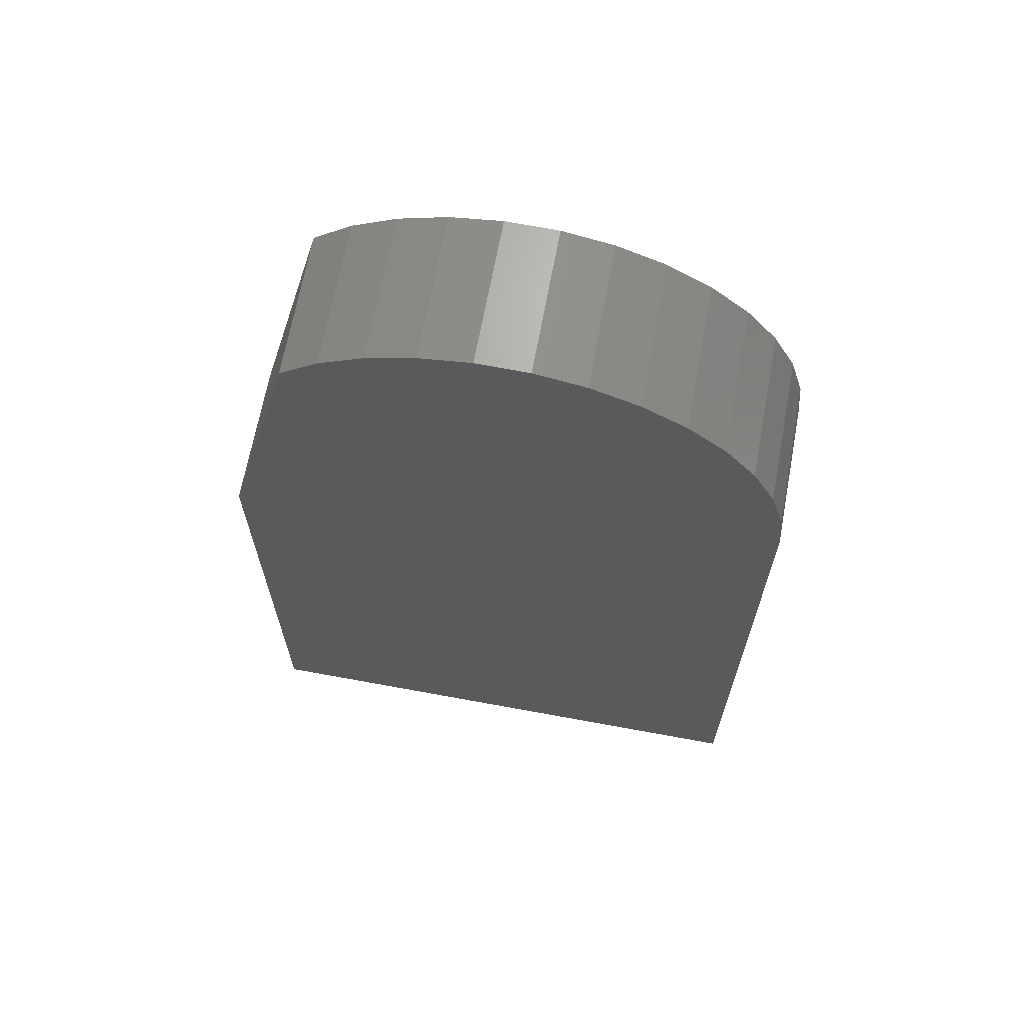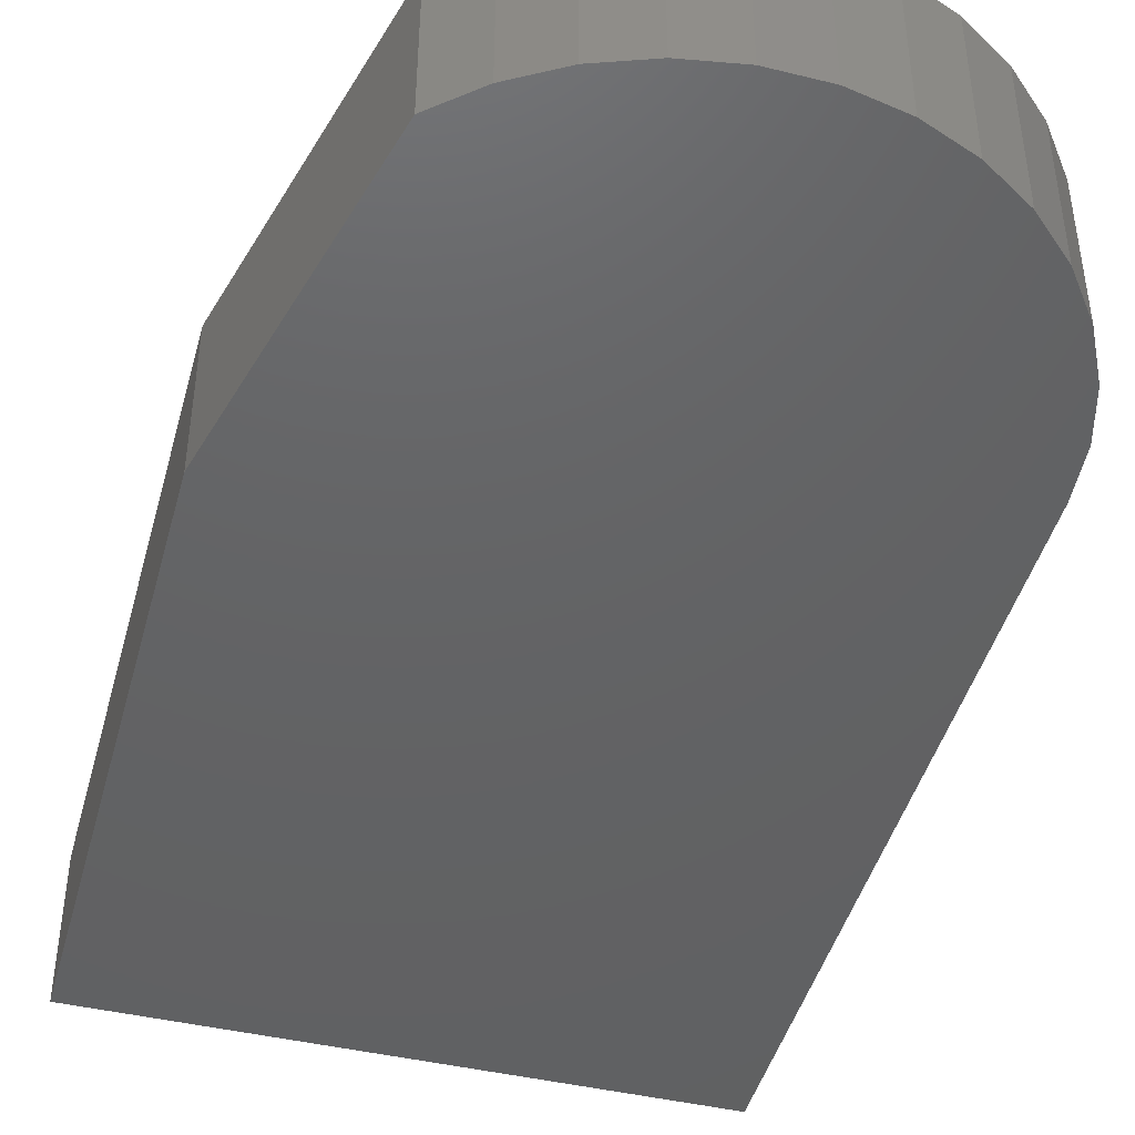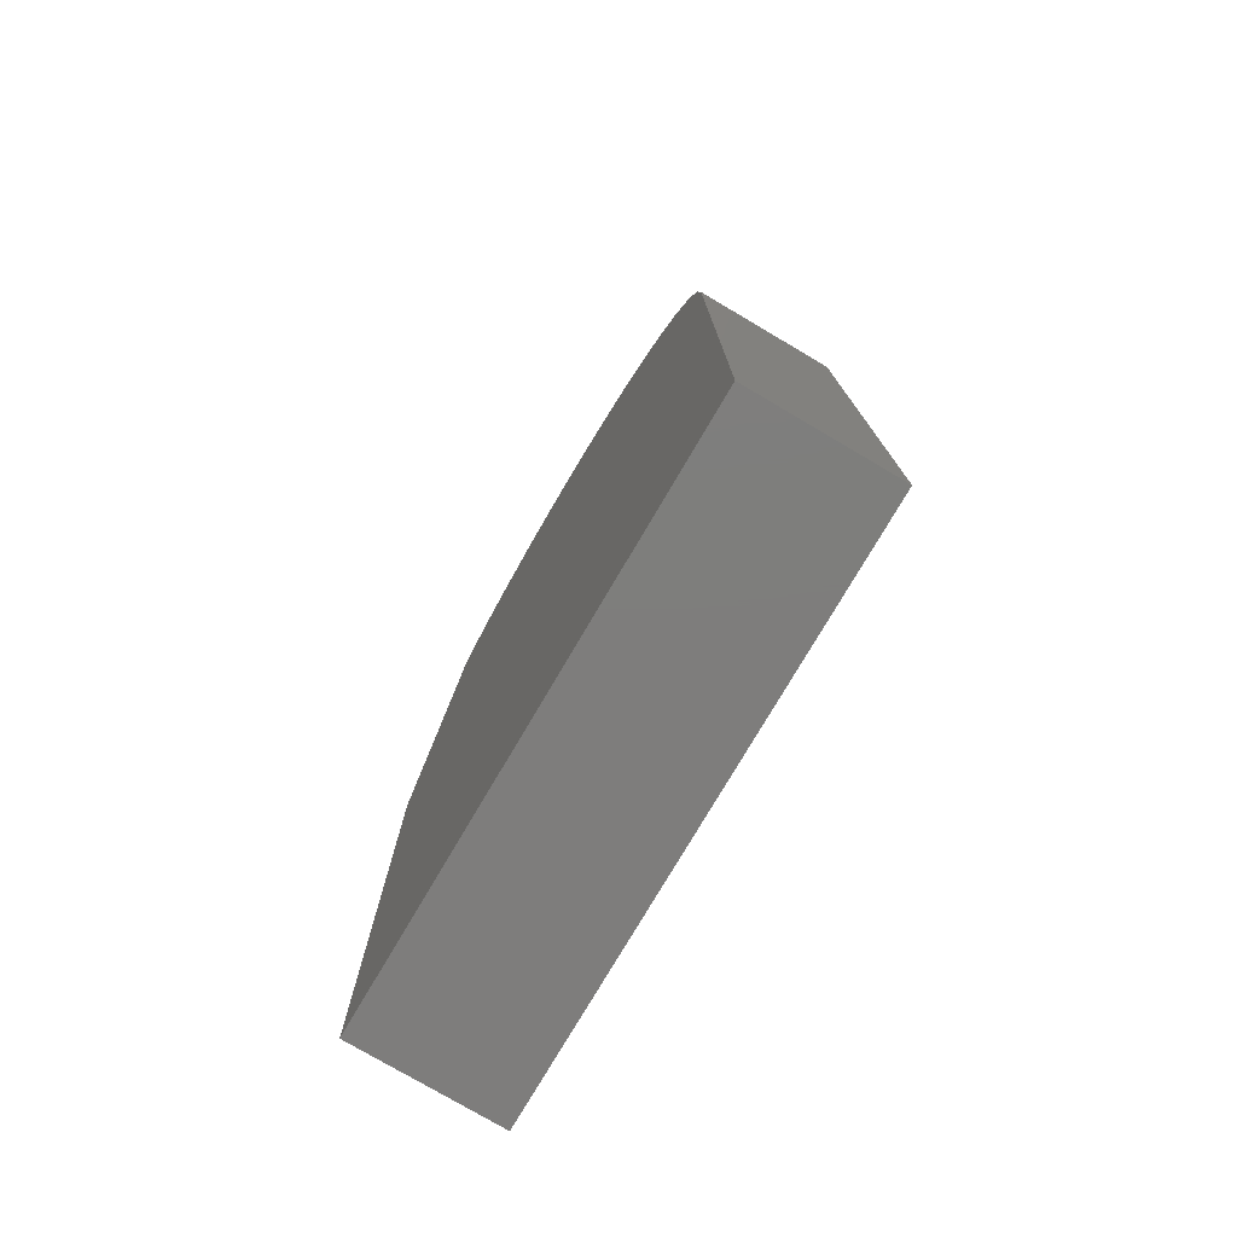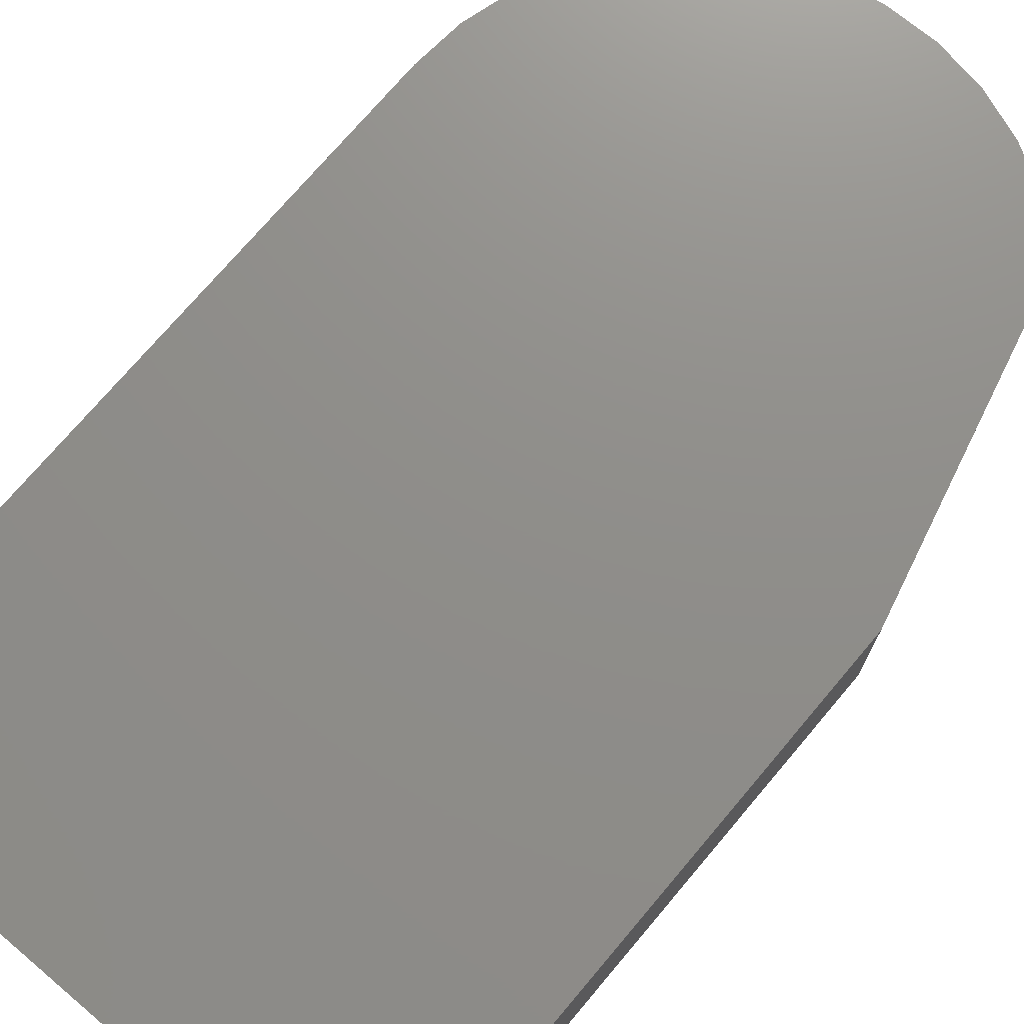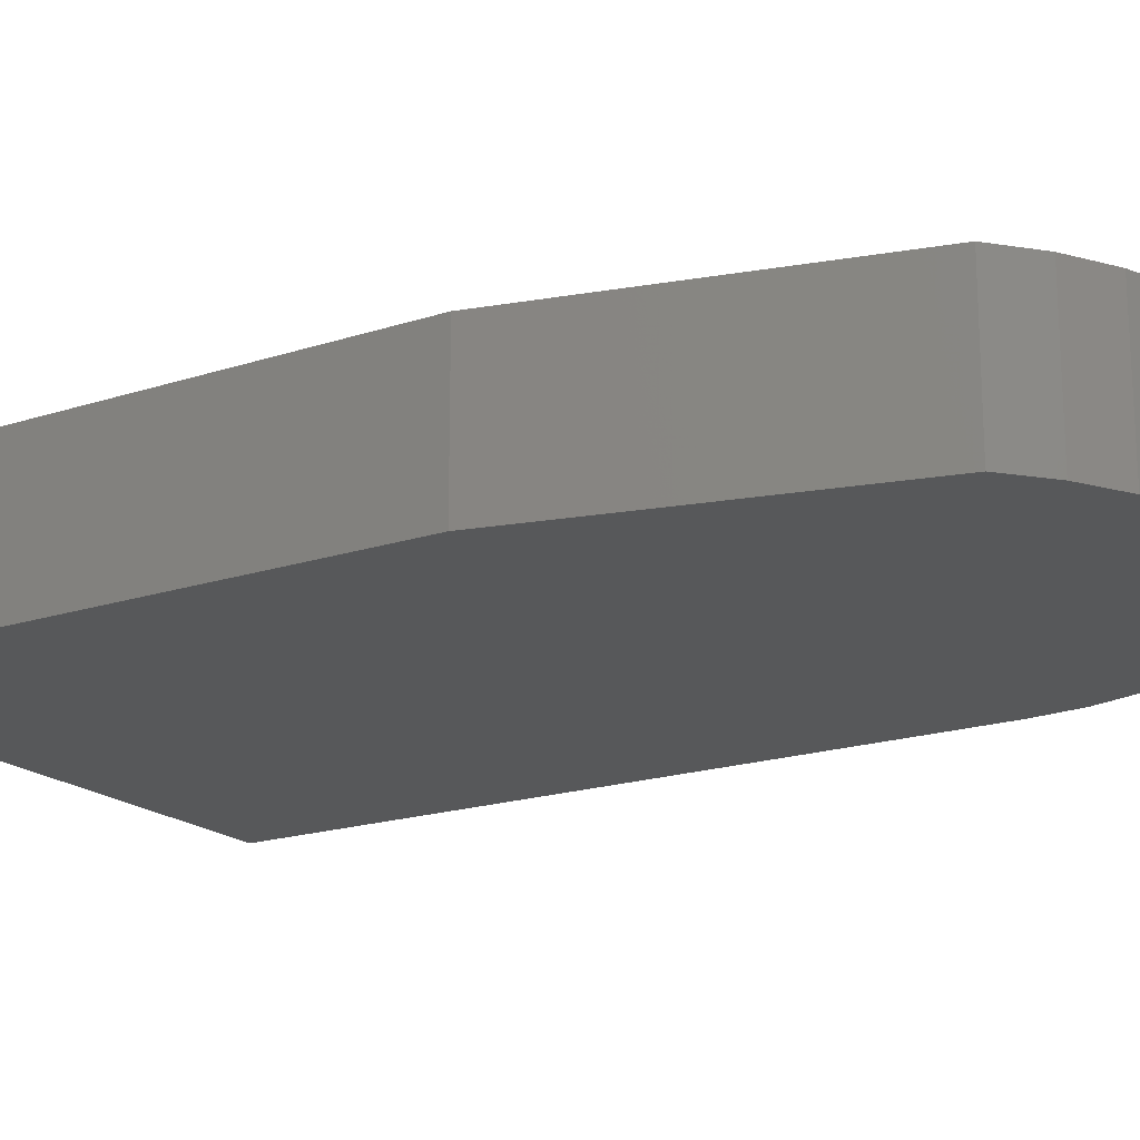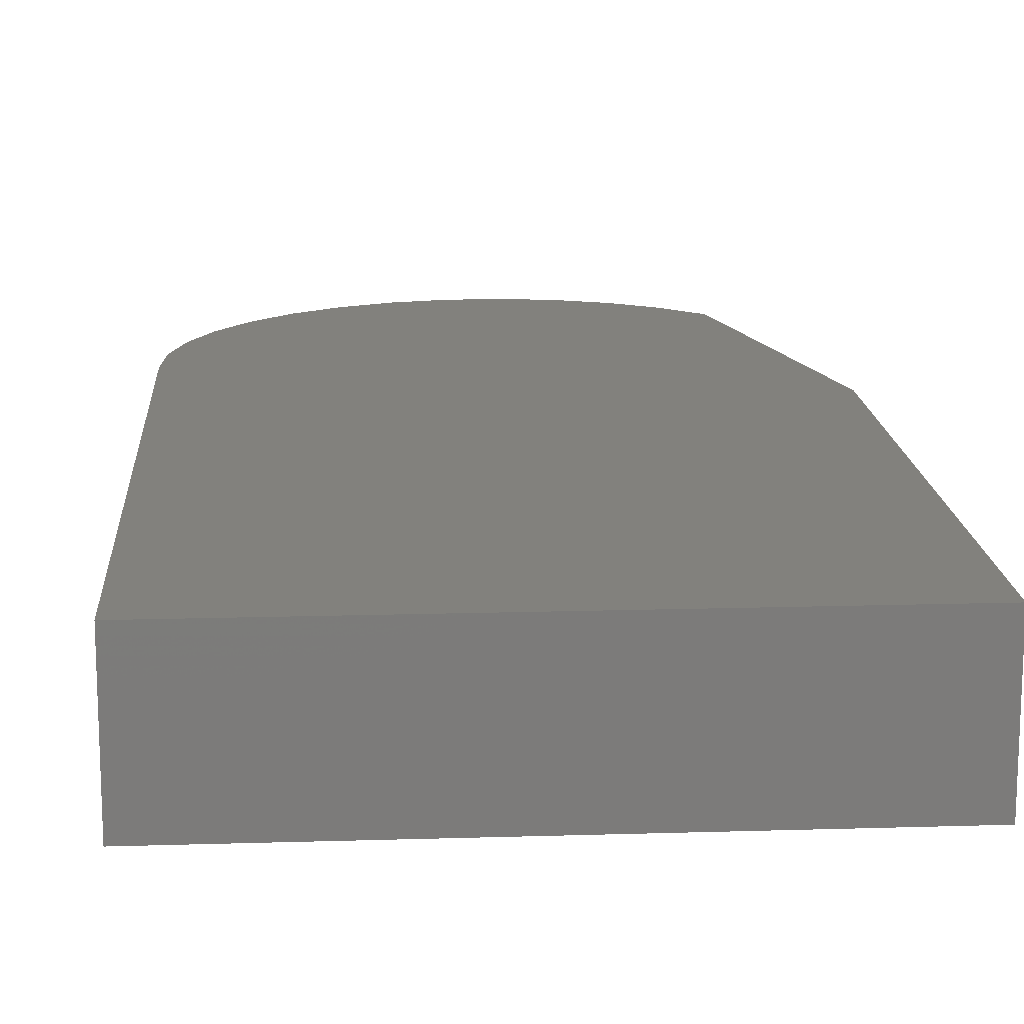
<metadata>
{"format":"stl","ext":"stl","renderer":"f3d","projection":"perspective","resolution":1024,"background":"white","views":[{"elev":67.3,"azim":10.5,"up":"+Z"},{"elev":-44.8,"azim":-15.1,"up":"+Y"},{"elev":-77.4,"azim":59.5,"up":"+Z"},{"elev":73.5,"azim":-139.8,"up":"+Y"},{"elev":-18.7,"azim":-57.8,"up":"+Y"},{"elev":15.2,"azim":176.3,"up":"+Y"}]}
</metadata>
<code>
# stl→obj: 34 verts, 64 faces
v 0.2364 -0.1094 0.7487
v 0.1975 -0.1094 0.7494
v 0.1591 -0.1094 0.743
v 2.713e-17 -0.1094 0.4431
v 0 -0.1094 0
v 0.4263 -0.1094 -2.61e-17
v 0.4263 -0.1094 0.5368
v 0.4228 -0.1094 0.5756
v 0.4122 -0.1094 0.613
v 0.3951 -0.1094 0.6479
v 0.3719 -0.1094 0.6791
v 0.05961 -0.1094 0.6847
v 0.08902 -0.1094 0.7101
v 0.3434 -0.1094 0.7056
v 0.1226 -0.1094 0.7298
v 0.3106 -0.1094 0.7264
v 0.2745 -0.1094 0.741
v 0.1591 0 0.743
v 0.1975 0 0.7494
v 0.2364 0 0.7487
v 2.713e-17 0 0.4431
v 0.05961 0 0.6847
v 0.3719 0 0.6791
v 0.3951 0 0.6479
v 0.4122 0 0.613
v 0.4228 0 0.5756
v 0.4263 0 0.5368
v 0.4263 0 -2.61e-17
v 0 0 0
v 0.2745 0 0.741
v 0.3106 0 0.7264
v 0.1226 0 0.7298
v 0.3434 0 0.7056
v 0.08902 0 0.7101
f 1 2 3
f 4 5 6
f 4 6 7
f 4 7 8
f 4 8 9
f 4 9 10
f 4 10 11
f 4 11 12
f 12 11 13
f 13 11 14
f 13 14 15
f 15 14 16
f 15 16 3
f 3 16 17
f 3 17 1
f 18 19 20
f 21 22 23
f 21 23 24
f 21 24 25
f 21 25 26
f 21 26 27
f 21 27 28
f 21 28 29
f 20 30 18
f 18 30 31
f 18 31 32
f 32 31 33
f 32 33 34
f 34 33 23
f 34 23 22
f 4 21 5
f 5 21 29
f 22 12 34
f 34 12 13
f 34 13 32
f 32 13 15
f 32 15 18
f 18 15 3
f 18 3 19
f 19 3 2
f 19 2 20
f 20 2 1
f 20 1 30
f 30 1 17
f 30 17 31
f 31 17 16
f 31 16 33
f 33 16 14
f 33 14 23
f 23 14 11
f 23 11 24
f 24 11 10
f 24 10 25
f 25 10 9
f 25 9 26
f 26 9 8
f 26 8 27
f 27 8 7
f 4 12 21
f 21 12 22
f 6 28 7
f 7 28 27
f 5 29 6
f 6 29 28

</code>
